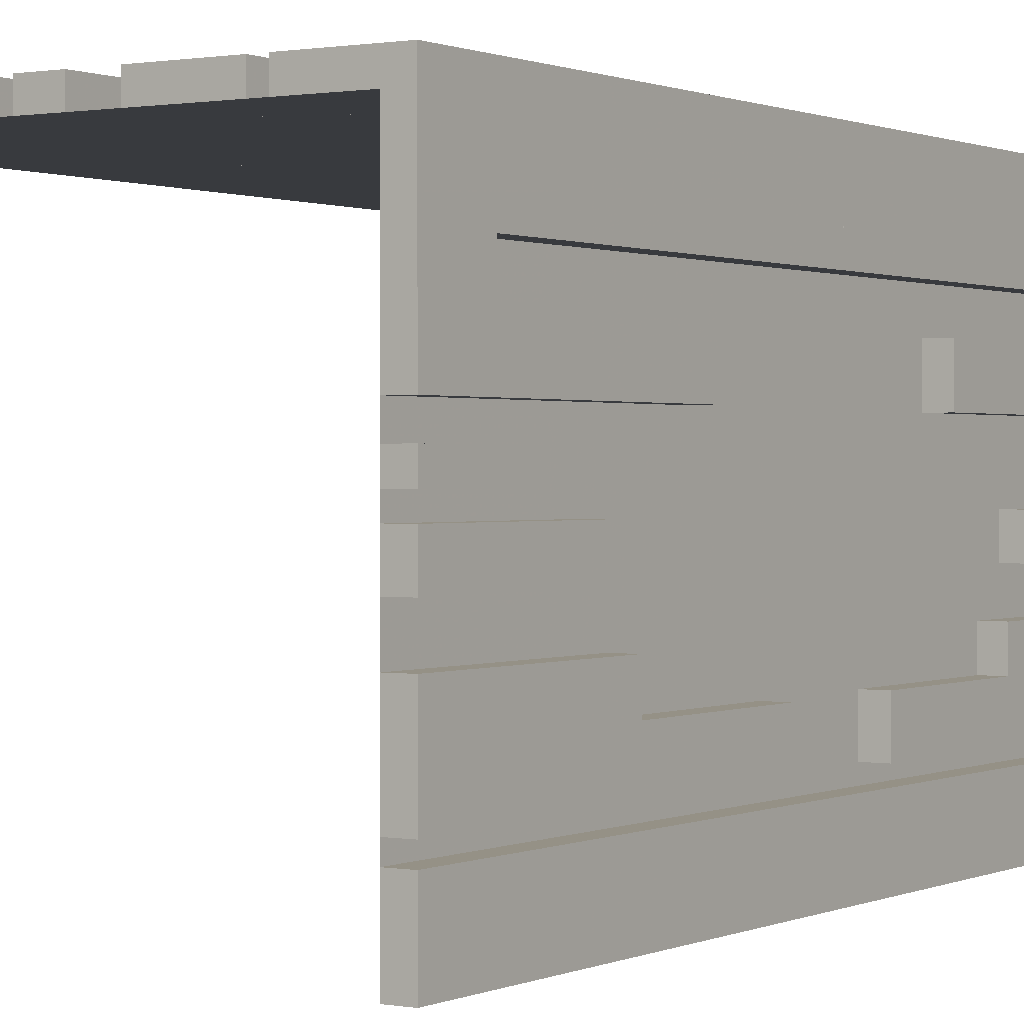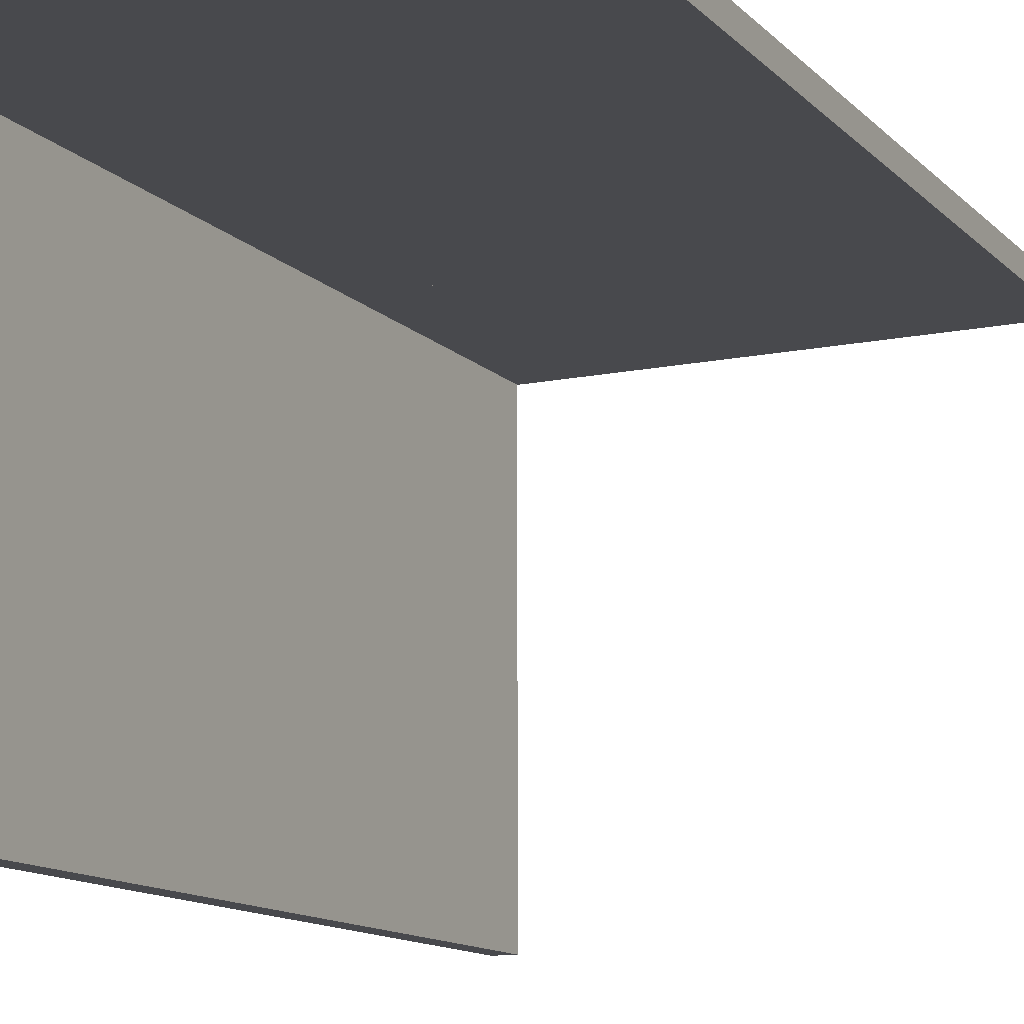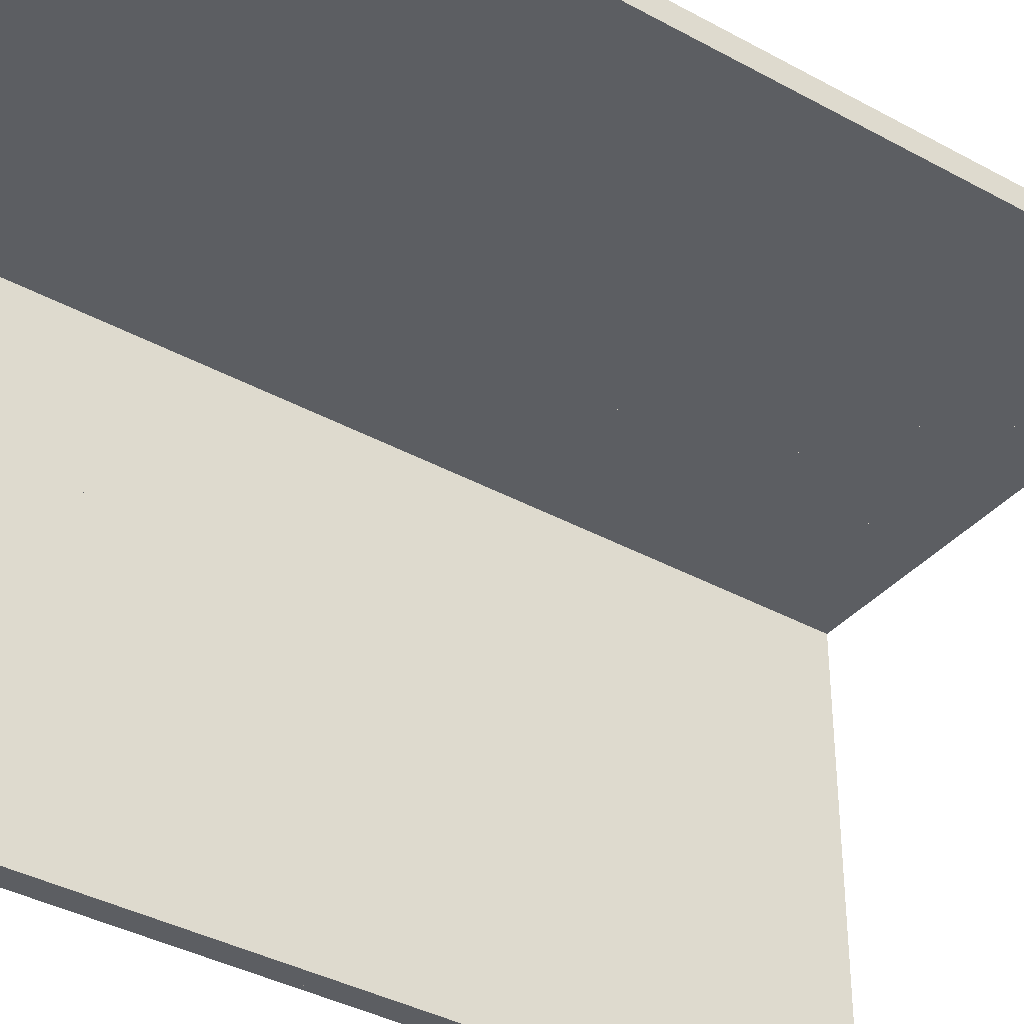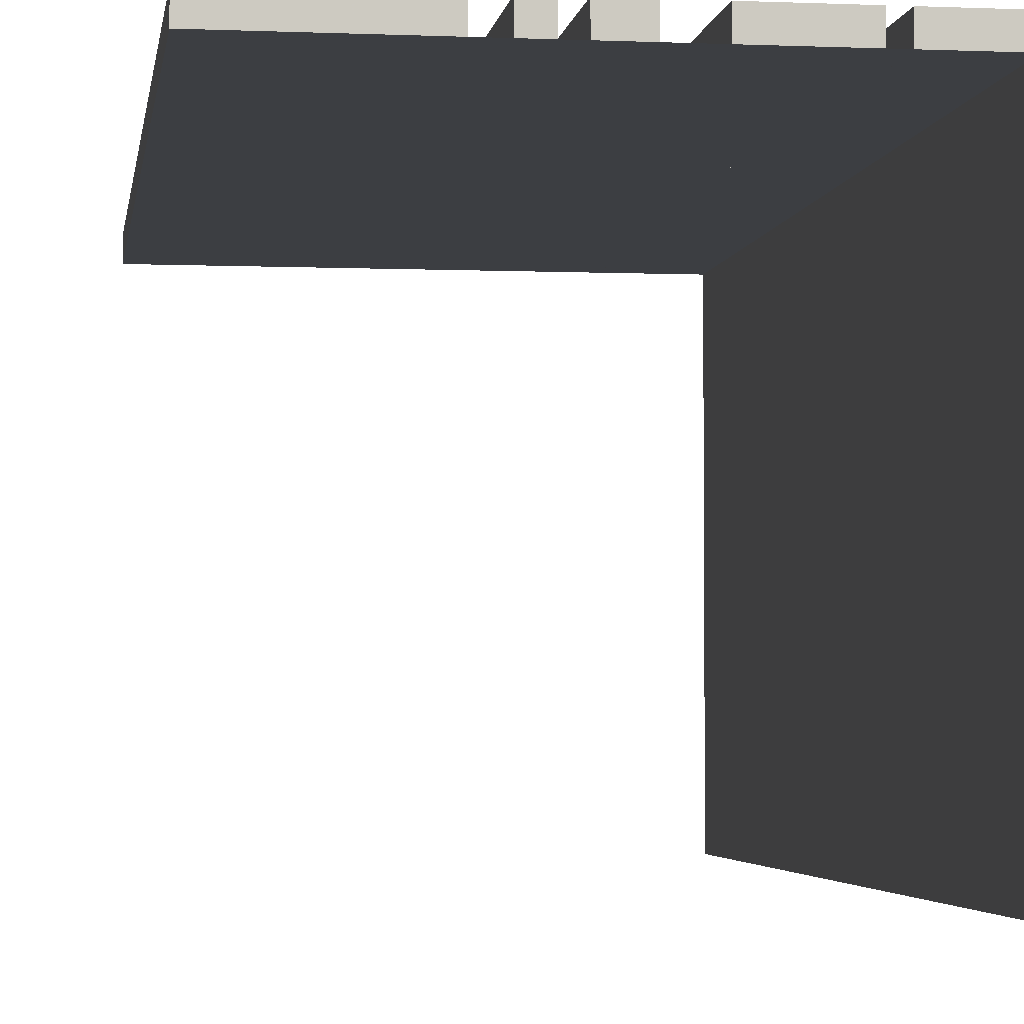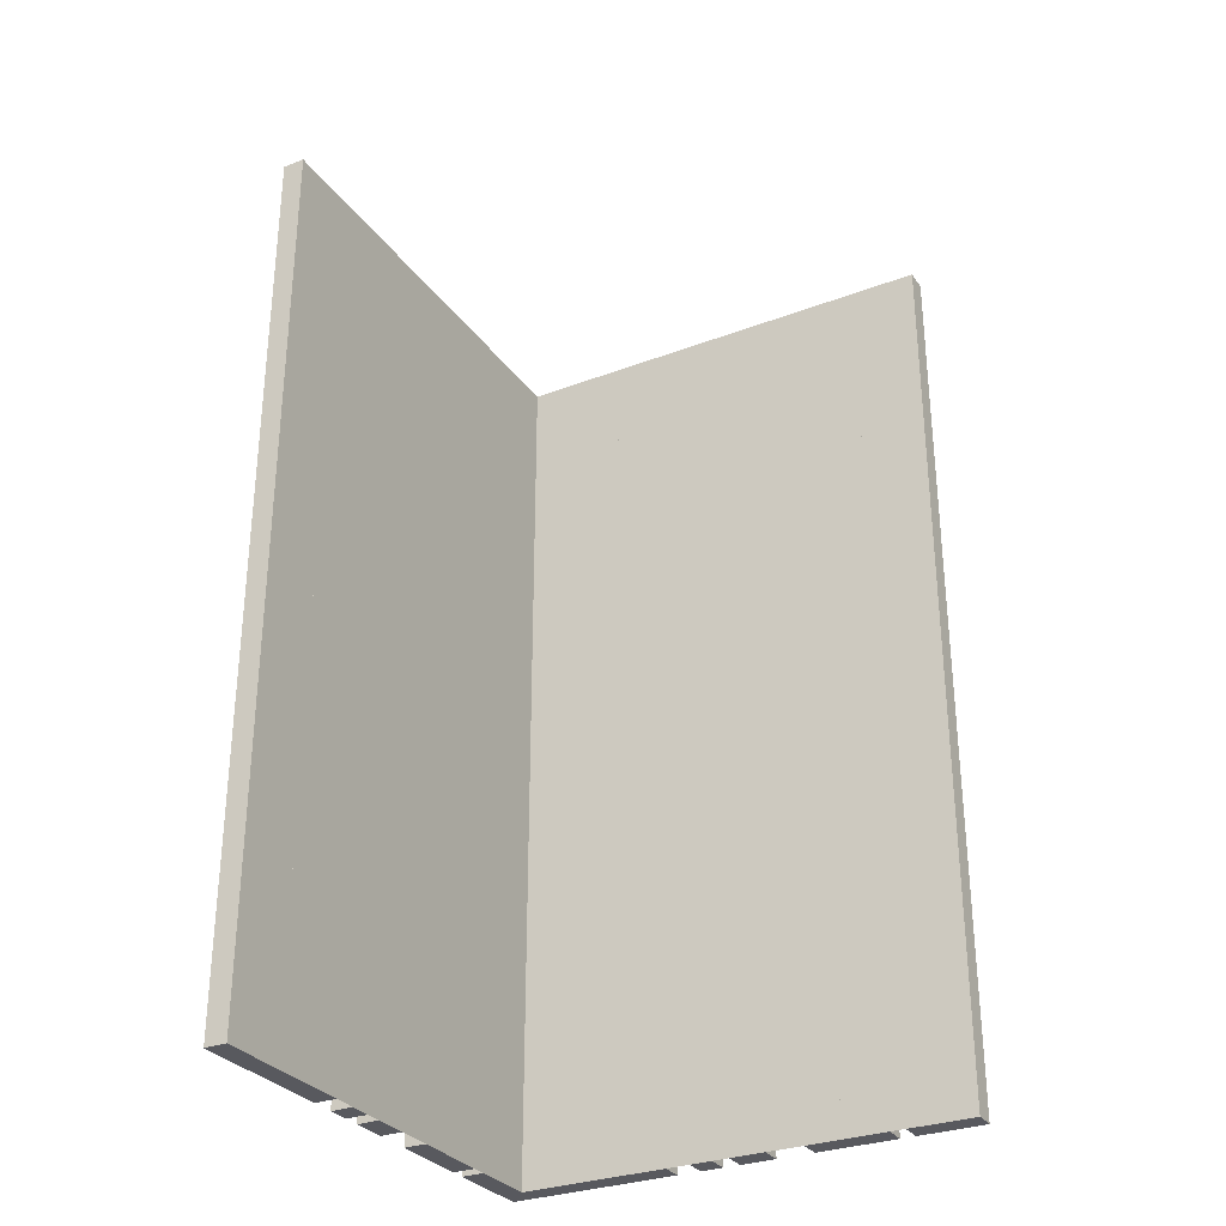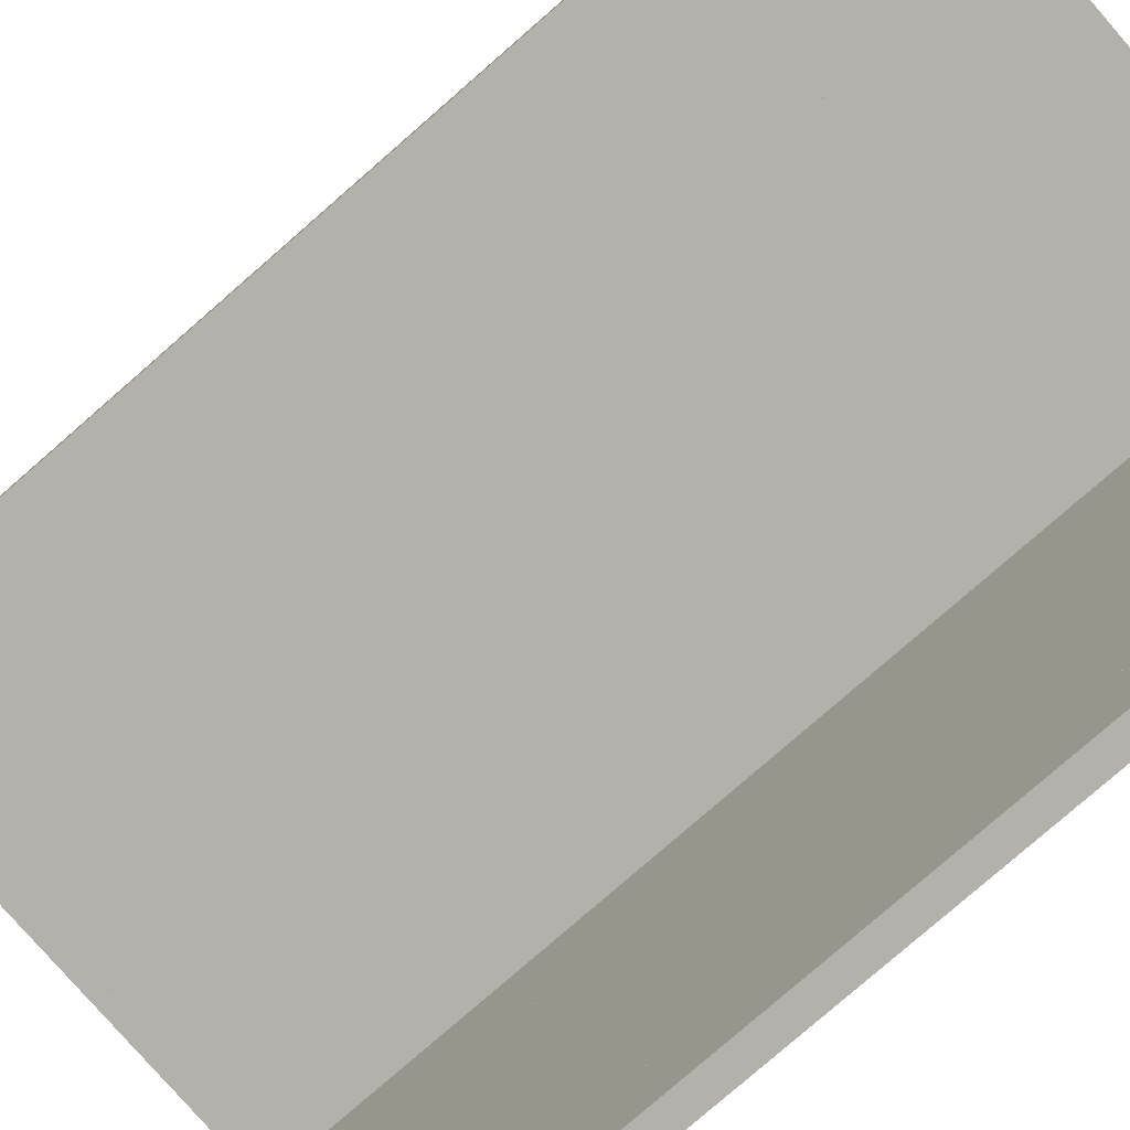
<metadata>
{"format":"obj","ext":"obj","renderer":"f3d","projection":"perspective","resolution":1024,"background":"white","views":[{"elev":0.7,"azim":32.9,"up":"+Y"},{"elev":-12.5,"azim":-154.1,"up":"+Y"},{"elev":-37.5,"azim":-125.2,"up":"+Y"},{"elev":-3.4,"azim":-8.0,"up":"+Y"},{"elev":-30.4,"azim":-61.2,"up":"+Z"},{"elev":-78.9,"azim":-48.9,"up":"+Y"}]}
</metadata>
<code>
v 0 0 0
v 0 0 -0.5
v 0 0 0.5
v 0 -0.075 0
v 0 -0.075 0.4209
v 0 -0.075 -0.5
v 0 -0.075 0.5
v 0 -0.075 -0.4209
v 0 -0.3585 -0.2616
v 0 -0.3585 -0.07099
v 0 -0.3585 -0.5
v 0 -0.3585 0.5
v 0 -0.3585 0.07099
v 0 -0.3585 0.2616
v 0 -0.3185 -0.2616
v 0 -0.3185 -0.5
v 0 -0.3185 0.5
v 0 -0.3185 0.2616
v 0 -0.1143 0.1692
v 0 -0.1143 0.4209
v 0 -0.1143 -0.5
v 0 -0.1143 0.5
v 0 -0.1143 -0.4209
v 0 -0.1143 -0.1692
v 0 -0.2184 -0.3738
v 0 -0.2184 -0.5
v 0 -0.2184 0.5
v 0 -0.2184 0.3738
v 0 -0.425 0
v 0 -0.425 -0.5
v 0 -0.425 0.5
v 0 -0.5 0
v 0 -0.5 -0.5
v 0 -0.5 0.5
v 0 -0.1935 -0.3738
v 0 -0.1935 -0.5
v 0 -0.1935 0.5
v 0 -0.1935 0.3738
v 0 -0.2771 -0.5
v 0 -0.2771 -0.3
v 0 -0.2771 0.3
v 0 -0.2771 0.5
v 0 -0.2371 -0.5
v 0 -0.2371 -0.3
v 0 -0.2371 0.3
v 0 -0.2371 0.5
v 0 -0.1671 0.1692
v 0 -0.1671 -0.5
v 0 -0.1671 0.5
v 0 -0.1671 -0.1692
v 0 -0.4085 -0.07099
v 0 -0.4085 -0.5
v 0 -0.4085 0.5
v 0 -0.4085 0.07099
v -0.075 0 0
v -0.075 0 -0.5
v -0.075 0 0.5
v -0.075 0.025 0
v -0.075 0.025 -0.5
v -0.075 0.025 0.5
v -0.2816 0 -0.3738
v -0.2816 0 -0.5
v -0.2816 0 0.5
v -0.2816 0 0.3738
v -0.2816 0.025 -0.3738
v -0.2816 0.025 -0.5
v -0.2816 0.025 0.5
v -0.2816 0.025 0.3738
v -0.3857 0 0.1692
v -0.3857 0 0.4209
v -0.3857 0 -0.5
v -0.3857 0 0.5
v -0.3857 0 -0.4209
v -0.3857 0 -0.1692
v -0.3857 0.025 0.1692
v -0.3857 0.025 0.4209
v -0.3857 0.025 -0.5
v -0.3857 0.025 0.5
v -0.3857 0.025 -0.4209
v -0.3857 0.025 -0.1692
v -0.1415 0 -0.2616
v -0.1415 0 -0.07099
v -0.1415 0 -0.5
v -0.1415 0 0.5
v -0.1415 0 0.07099
v -0.1415 0 0.2616
v -0.1415 0.025 -0.2616
v -0.1415 0.025 -0.07099
v -0.1415 0.025 -0.5
v -0.1415 0.025 0.5
v -0.1415 0.025 0.07099
v -0.1415 0.025 0.2616
v -0.1815 0 -0.2616
v -0.1815 0 -0.5
v -0.1815 0 0.5
v -0.1815 0 0.2616
v -0.1815 0.025 -0.2616
v -0.1815 0.025 -0.5
v -0.1815 0.025 0.5
v -0.1815 0.025 0.2616
v -0.425 0 0
v -0.425 0 0.4209
v -0.425 0 -0.5
v -0.425 0 0.5
v -0.425 0 -0.4209
v -0.425 0.025 0
v -0.425 0.025 0.4209
v -0.425 0.025 -0.5
v -0.425 0.025 0.5
v -0.425 0.025 -0.4209
v -0.5 0 0
v -0.5 0 -0.5
v -0.5 0 0.5
v -0.5 0.025 0
v -0.5 0.025 -0.5
v -0.5 0.025 0.5
v -0.09154 0 -0.07099
v -0.09154 0 -0.5
v -0.09154 0 0.5
v -0.09154 0 0.07099
v -0.09154 0.025 -0.07099
v -0.09154 0.025 -0.5
v -0.09154 0.025 0.5
v -0.09154 0.025 0.07099
v -0.3329 0 0.1692
v -0.3329 0 -0.5
v -0.3329 0 0.5
v -0.3329 0 -0.1692
v -0.3329 0.025 0.1692
v -0.3329 0.025 -0.5
v -0.3329 0.025 0.5
v -0.3329 0.025 -0.1692
v 0.025 -0.075 0
v 0.025 -0.075 0.4209
v 0.025 -0.075 -0.5
v 0.025 -0.075 0.5
v 0.025 -0.075 -0.4209
v 0.025 -0.3585 -0.2616
v 0.025 -0.3585 -0.07099
v 0.025 -0.3585 -0.5
v 0.025 -0.3585 0.5
v 0.025 -0.3585 0.07099
v 0.025 -0.3585 0.2616
v 0.025 -0.3185 -0.2616
v 0.025 -0.3185 -0.5
v 0.025 -0.3185 0.5
v 0.025 -0.3185 0.2616
v 0.025 -0.1143 0.1692
v 0.025 -0.1143 0.4209
v 0.025 -0.1143 -0.5
v 0.025 -0.1143 0.5
v 0.025 -0.1143 -0.4209
v 0.025 -0.1143 -0.1692
v 0.025 -0.2184 -0.3738
v 0.025 -0.2184 -0.5
v 0.025 -0.2184 0.5
v 0.025 -0.2184 0.3738
v 0.025 -0.425 0
v 0.025 -0.425 -0.5
v 0.025 -0.425 0.5
v 0.025 -0.5 0
v 0.025 -0.5 -0.5
v 0.025 -0.5 0.5
v 0.025 -0.1935 -0.3738
v 0.025 -0.1935 -0.5
v 0.025 -0.1935 0.5
v 0.025 -0.1935 0.3738
v 0.025 0.025 0
v 0.025 0.025 -0.5
v 0.025 0.025 0.5
v 0.025 -0.2771 -0.5
v 0.025 -0.2771 -0.3
v 0.025 -0.2771 0.3
v 0.025 -0.2771 0.5
v 0.025 -0.2371 -0.5
v 0.025 -0.2371 -0.3
v 0.025 -0.2371 0.3
v 0.025 -0.2371 0.5
v 0.025 -0.1671 0.1692
v 0.025 -0.1671 -0.5
v 0.025 -0.1671 0.5
v 0.025 -0.1671 -0.1692
v 0.025 -0.4085 -0.07099
v 0.025 -0.4085 -0.5
v 0.025 -0.4085 0.5
v 0.025 -0.4085 0.07099
v -0.2629 0 -0.5
v -0.2629 0 -0.3
v -0.2629 0 0.3
v -0.2629 0 0.5
v -0.2629 0.025 -0.5
v -0.2629 0.025 -0.3
v -0.2629 0.025 0.3
v -0.2629 0.025 0.5
v -0.2229 0 -0.5
v -0.2229 0 -0.3
v -0.2229 0 0.3
v -0.2229 0 0.5
v -0.2229 0.025 -0.5
v -0.2229 0.025 -0.3
v -0.2229 0.025 0.3
v -0.2229 0.025 0.5
v -0.3065 0 -0.3738
v -0.3065 0 -0.5
v -0.3065 0 0.5
v -0.3065 0 0.3738
v -0.3065 0.025 -0.3738
v -0.3065 0.025 -0.5
v -0.3065 0.025 0.5
v -0.3065 0.025 0.3738
f 105 110 108
f 108 103 105
f 110 79 77
f 77 108 110
f 79 73 71
f 71 77 79
f 73 105 103
f 103 71 73
f 110 105 73
f 73 79 110
f 108 71 103
f 71 108 77
f 8 137 135
f 135 6 8
f 137 152 150
f 150 135 137
f 152 23 21
f 21 150 152
f 23 8 6
f 6 21 23
f 137 8 23
f 23 152 137
f 135 21 6
f 21 135 150
f 71 126 128
f 128 74 71
f 126 130 132
f 132 128 126
f 130 77 80
f 80 132 130
f 77 71 74
f 74 80 77
f 126 71 77
f 77 130 126
f 128 80 74
f 80 128 132
f 21 48 50
f 50 24 21
f 48 180 182
f 182 50 48
f 180 150 153
f 153 182 180
f 150 21 24
f 24 153 150
f 48 21 150
f 150 180 48
f 50 153 24
f 153 50 182
f 203 207 208
f 208 204 203
f 207 65 66
f 66 208 207
f 65 61 62
f 62 66 65
f 61 203 204
f 204 62 61
f 207 203 61
f 61 65 207
f 208 62 204
f 62 208 66
f 35 164 165
f 165 36 35
f 164 154 155
f 155 165 164
f 154 25 26
f 26 155 154
f 25 35 36
f 36 26 25
f 164 35 25
f 25 154 164
f 165 26 36
f 26 165 155
f 187 195 196
f 196 188 187
f 195 199 200
f 200 196 195
f 199 191 192
f 192 200 199
f 191 187 188
f 188 192 191
f 195 187 191
f 191 199 195
f 196 192 188
f 192 196 200
f 43 39 40
f 40 44 43
f 39 171 172
f 172 40 39
f 171 175 176
f 176 172 171
f 175 43 44
f 44 176 175
f 39 43 175
f 175 171 39
f 40 176 44
f 176 40 172
f 94 83 81
f 81 93 94
f 83 89 87
f 87 81 83
f 89 98 97
f 97 87 89
f 98 94 93
f 93 97 98
f 83 94 98
f 98 89 83
f 81 97 93
f 97 81 87
f 16 11 9
f 9 15 16
f 11 140 138
f 138 9 11
f 140 145 144
f 144 138 140
f 145 16 15
f 15 144 145
f 11 16 145
f 145 140 11
f 9 144 15
f 144 9 138
f 83 118 117
f 117 82 83
f 118 122 121
f 121 117 118
f 122 89 88
f 88 121 122
f 89 83 82
f 82 88 89
f 118 83 89
f 89 122 118
f 117 88 82
f 88 117 121
f 11 52 51
f 51 10 11
f 52 184 183
f 183 51 52
f 184 140 139
f 139 183 184
f 140 11 10
f 10 139 140
f 52 11 140
f 140 184 52
f 51 139 10
f 139 51 183
f 1 2 6
f 6 4 1
f 4 6 135
f 135 133 4
f 55 56 2
f 2 1 55
f 58 59 56
f 56 55 58
f 59 58 168
f 168 169 59
f 169 168 133
f 133 135 169
f 169 2 59
f 56 59 2
f 135 2 169
f 2 135 6
f 168 58 1
f 55 1 58
f 133 168 1
f 1 4 133
f 30 33 32
f 32 29 30
f 33 162 161
f 161 32 33
f 162 159 158
f 158 161 162
f 159 30 29
f 29 158 159
f 33 30 159
f 159 162 33
f 32 158 29
f 158 32 161
f 112 103 101
f 101 111 112
f 103 108 106
f 106 101 103
f 108 115 114
f 114 106 108
f 115 112 111
f 111 114 115
f 103 112 115
f 115 108 103
f 101 114 111
f 114 101 106
f 33 2 1
f 1 32 33
f 1 111 112
f 112 2 1
f 7 136 134
f 134 5 7
f 136 151 149
f 149 134 136
f 151 22 20
f 20 149 151
f 22 7 5
f 5 20 22
f 136 7 22
f 22 151 136
f 134 20 5
f 20 134 149
f 104 109 107
f 107 102 104
f 109 78 76
f 76 107 109
f 78 72 70
f 70 76 78
f 72 104 102
f 102 70 72
f 109 104 72
f 72 78 109
f 107 70 102
f 70 107 76
f 37 166 167
f 167 38 37
f 166 156 157
f 157 167 166
f 156 27 28
f 28 157 156
f 27 37 38
f 38 28 27
f 166 37 27
f 27 156 166
f 167 28 38
f 28 167 157
f 205 209 210
f 210 206 205
f 209 67 68
f 68 210 209
f 67 63 64
f 64 68 67
f 63 205 206
f 206 64 63
f 209 205 63
f 63 67 209
f 210 64 206
f 64 210 68
f 19 47 49
f 49 22 19
f 47 179 181
f 181 49 47
f 179 148 151
f 151 181 179
f 148 19 22
f 22 151 148
f 47 19 148
f 148 179 47
f 49 151 22
f 151 49 181
f 69 125 127
f 127 72 69
f 125 129 131
f 131 127 125
f 129 75 78
f 78 131 129
f 75 69 72
f 72 78 75
f 125 69 75
f 75 129 125
f 127 78 72
f 78 127 131
f 113 3 1
f 1 111 113
f 18 14 12
f 12 17 18
f 14 143 141
f 141 12 14
f 143 147 146
f 146 141 143
f 147 18 17
f 17 146 147
f 14 18 147
f 147 143 14
f 12 146 17
f 146 12 141
f 96 86 84
f 84 95 96
f 86 92 90
f 90 84 86
f 92 100 99
f 99 90 92
f 100 96 95
f 95 99 100
f 86 96 100
f 100 92 86
f 84 99 95
f 99 84 90
f 45 41 42
f 42 46 45
f 41 173 174
f 174 42 41
f 173 177 178
f 178 174 173
f 177 45 46
f 46 178 177
f 41 45 177
f 177 173 41
f 42 178 46
f 178 42 174
f 189 197 198
f 198 190 189
f 197 201 202
f 202 198 197
f 201 193 194
f 194 202 201
f 193 189 190
f 190 194 193
f 197 189 193
f 193 201 197
f 198 194 190
f 194 198 202
f 85 120 119
f 119 84 85
f 120 124 123
f 123 119 120
f 124 91 90
f 90 123 124
f 91 85 84
f 84 90 91
f 120 85 91
f 91 124 120
f 119 90 84
f 90 119 123
f 13 54 53
f 53 12 13
f 54 186 185
f 185 53 54
f 186 142 141
f 141 185 186
f 142 13 12
f 12 141 142
f 54 13 142
f 142 186 54
f 53 141 12
f 141 53 185
f 3 1 32
f 32 34 3
f 3 1 4
f 4 7 3
f 7 4 133
f 133 136 7
f 57 55 1
f 1 3 57
f 60 58 55
f 55 57 60
f 58 60 170
f 170 168 58
f 168 170 136
f 136 133 168
f 168 1 58
f 55 58 1
f 133 1 168
f 1 133 4
f 170 60 3
f 57 3 60
f 136 170 3
f 3 7 136
f 29 32 34
f 34 31 29
f 32 161 163
f 163 34 32
f 161 158 160
f 160 163 161
f 158 29 31
f 31 160 158
f 32 29 158
f 158 161 32
f 34 160 31
f 160 34 163
f 111 101 104
f 104 113 111
f 101 106 109
f 109 104 101
f 106 114 116
f 116 109 106
f 114 111 113
f 113 116 114
f 101 111 114
f 114 106 101
f 104 116 113
f 116 104 109

</code>
